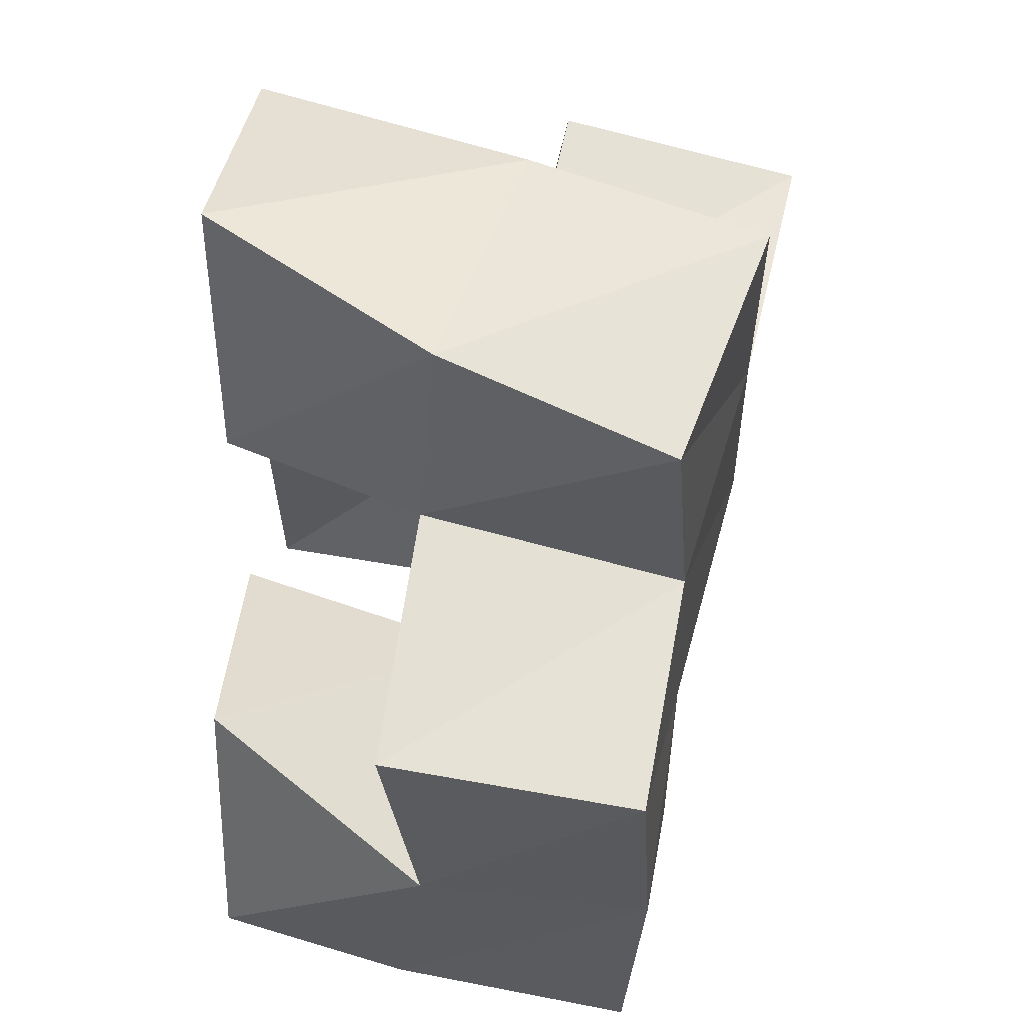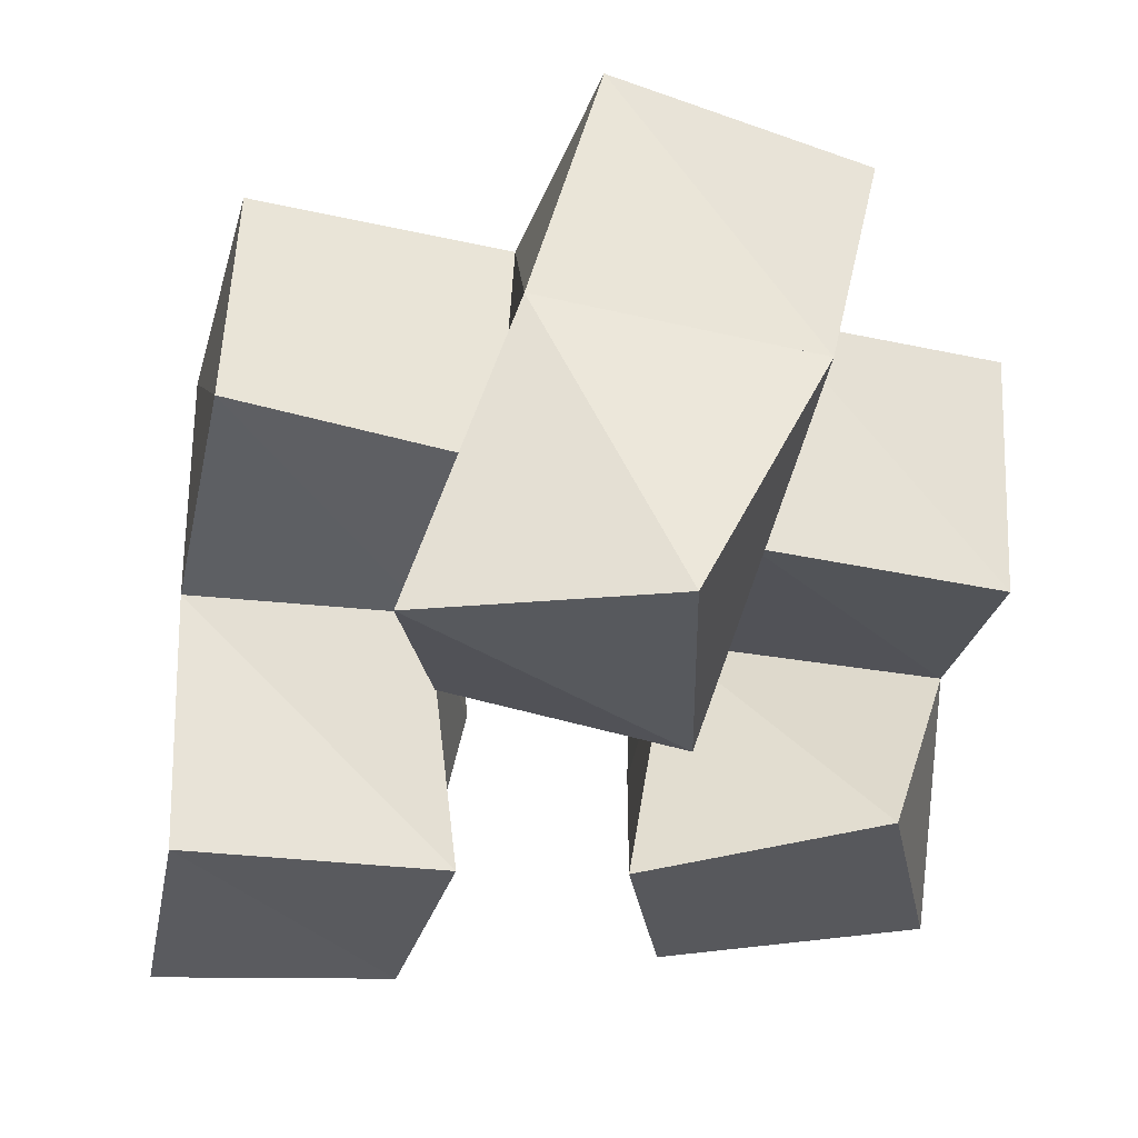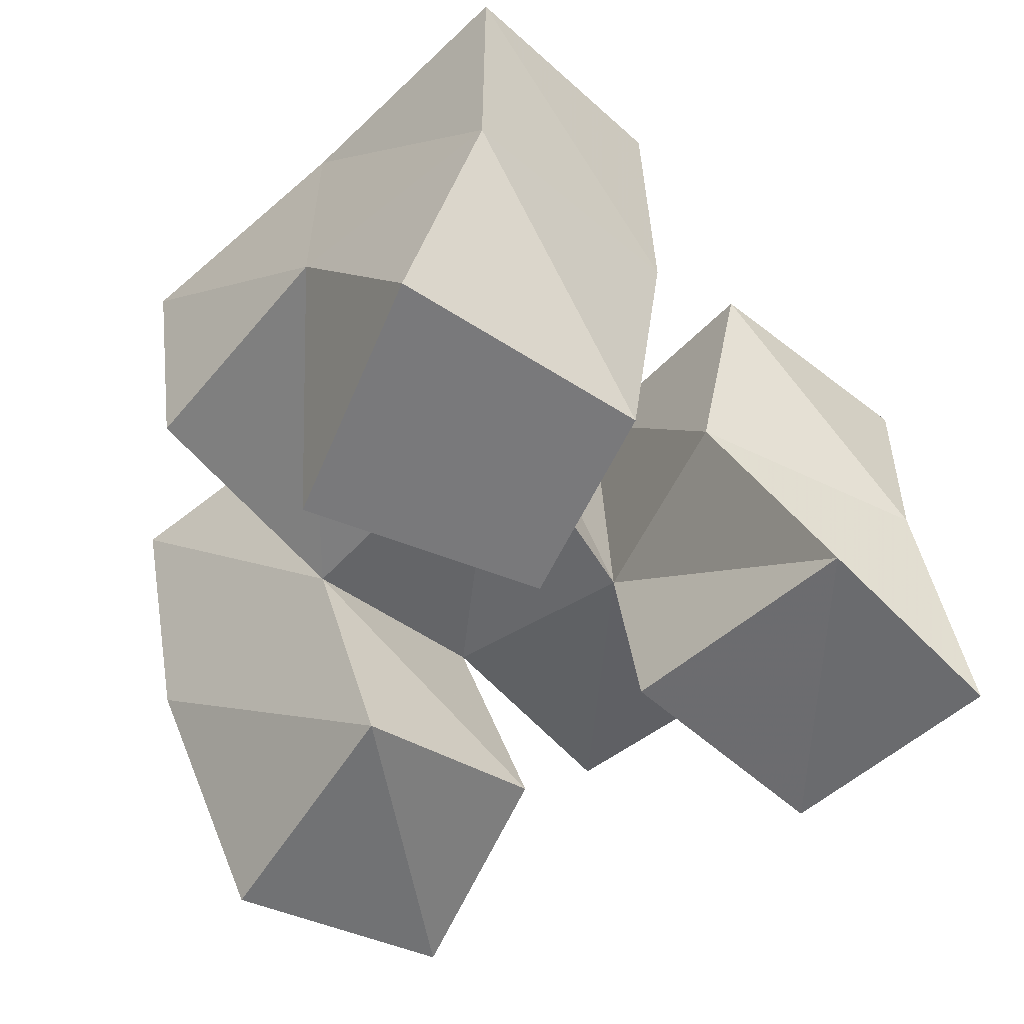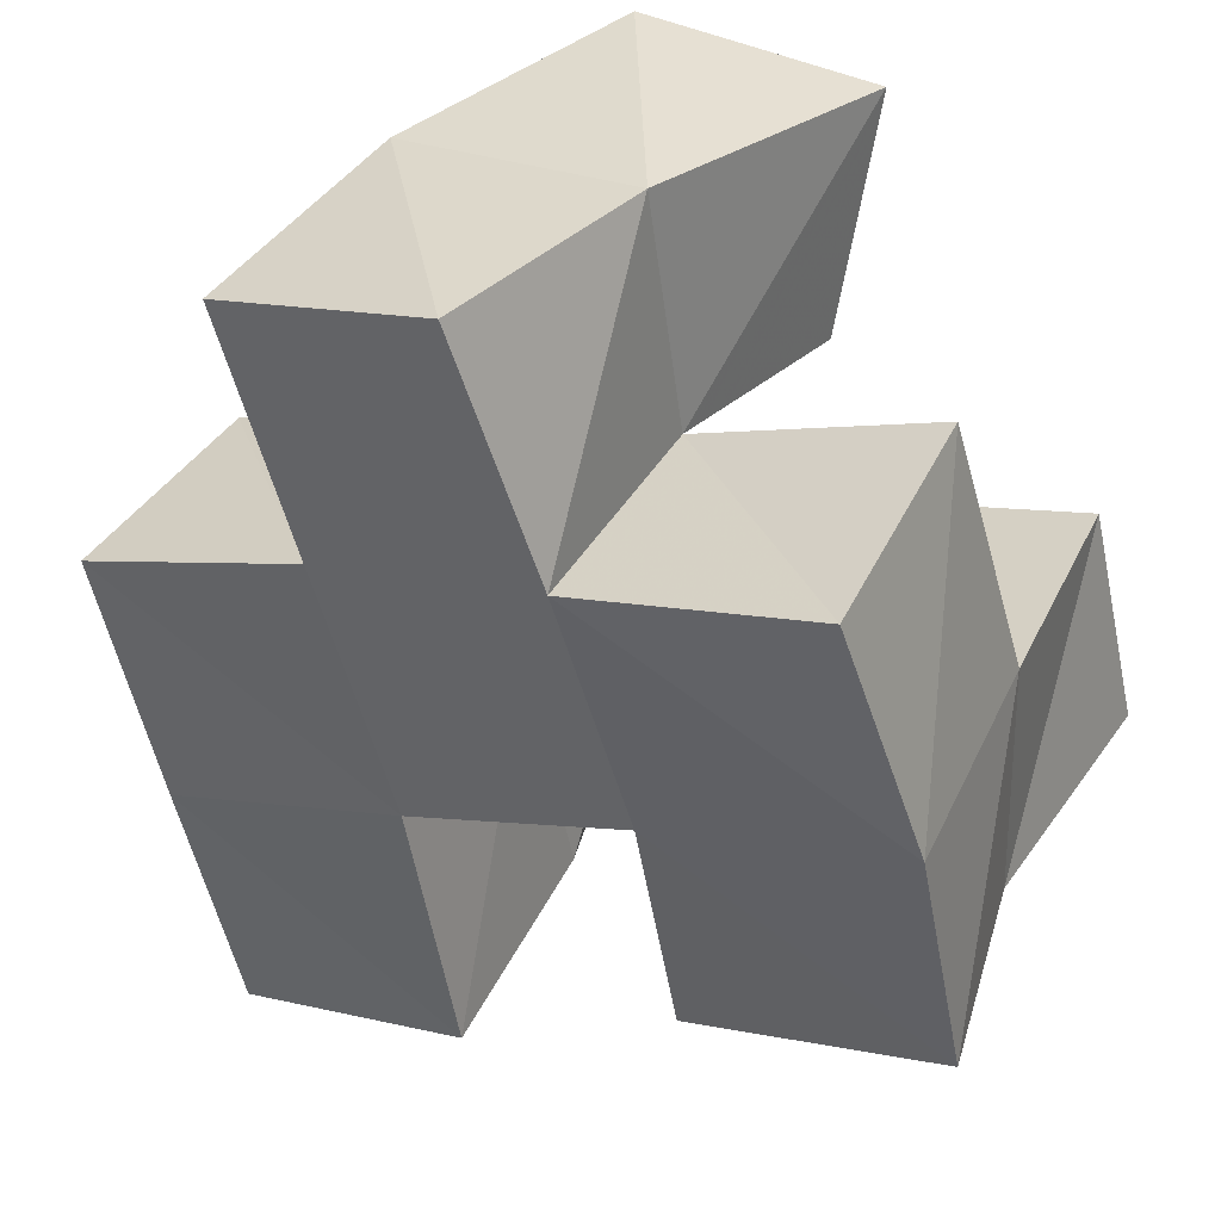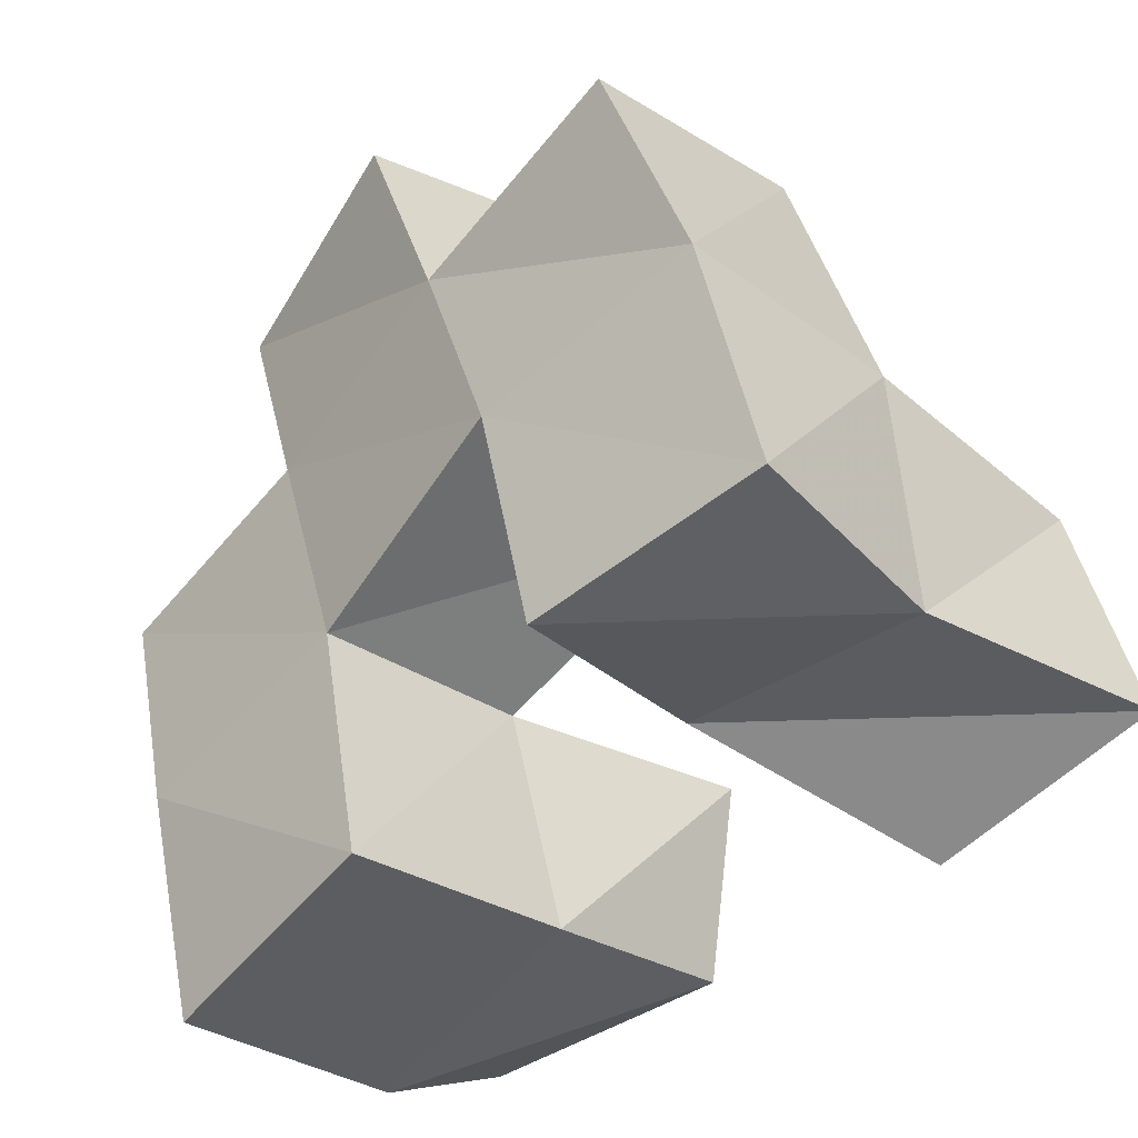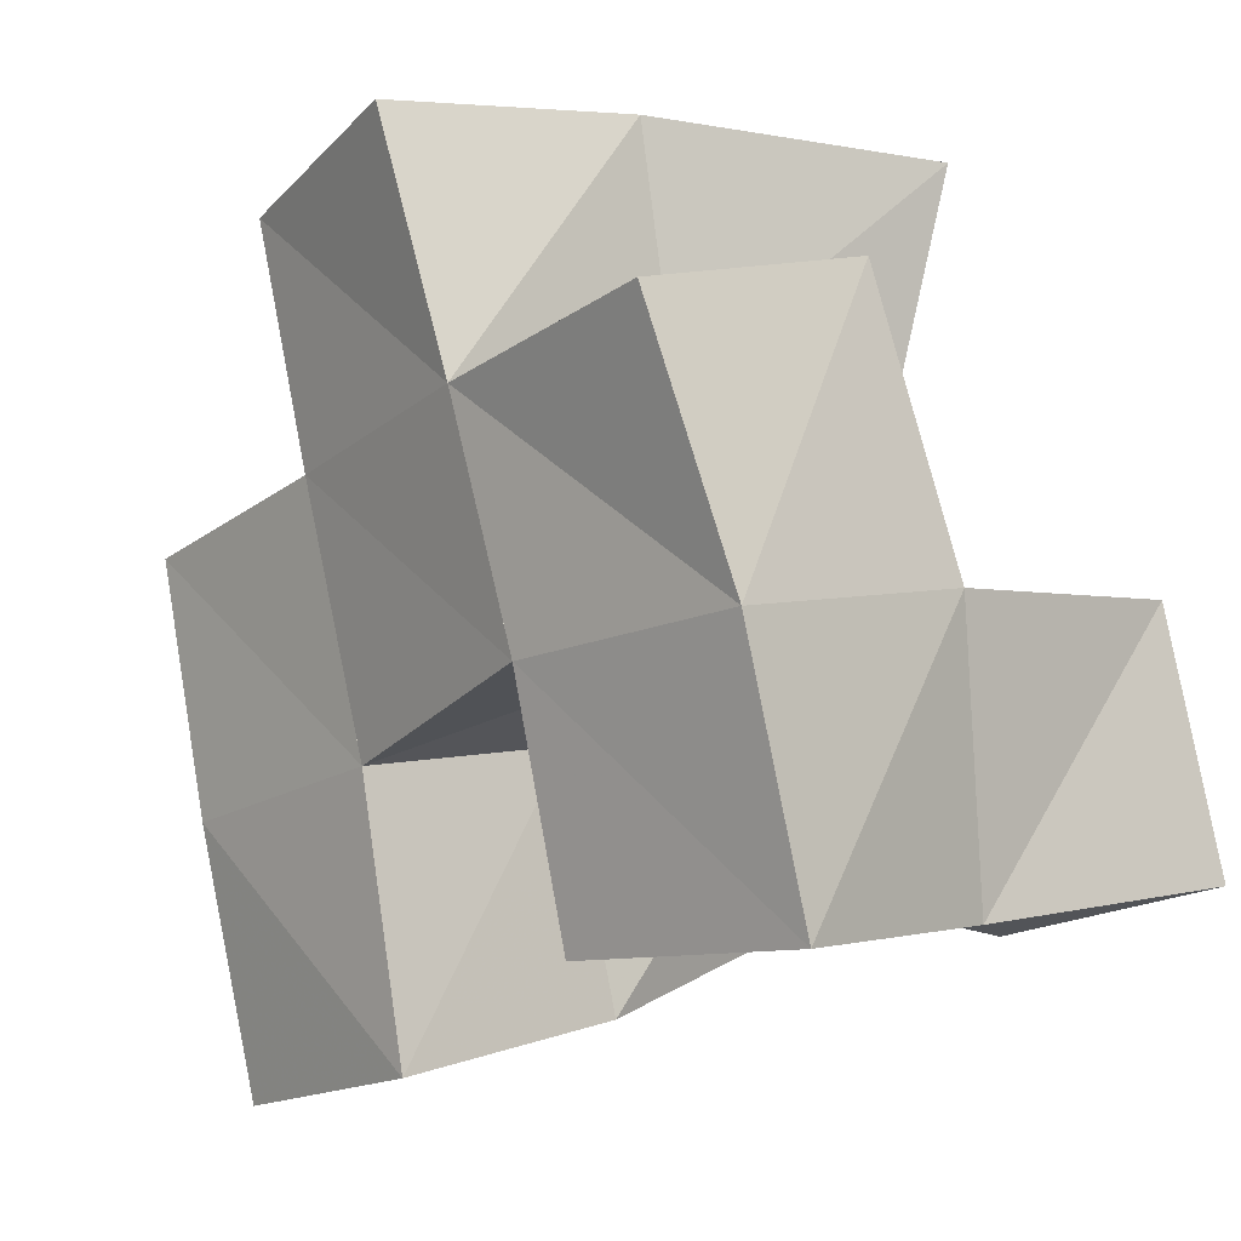
<metadata>
{"format":"obj","ext":"obj","renderer":"f3d","projection":"perspective","resolution":1024,"background":"white","views":[{"elev":45.1,"azim":93.2,"up":"+Z"},{"elev":60.1,"azim":-6.6,"up":"+Z"},{"elev":-57.9,"azim":146.5,"up":"+Y"},{"elev":37.0,"azim":-162.4,"up":"+Z"},{"elev":-41.4,"azim":-140.4,"up":"+Z"},{"elev":-0.8,"azim":-138.3,"up":"+Z"}]}
</metadata>
<code>
v -0.1827 0.1012 0.9689
v -0.1692 0.153 0.9649
v -0.1359 0.1 0.9575
v -0.1165 0.1498 0.9698
v -0.1729 0.1053 1.017
v -0.1682 0.1568 1.019
v -0.1222 0.1 1.006
v -0.1225 0.15 1.014
v -0.08376 0.1 0.9539
v -0.08382 0.1453 0.9425
v -0.03041 0.1 0.9538
v -0.03395 0.1355 0.9326
v -0.09018 0.1 0.9967
v -0.07596 0.1503 0.9917
v -0.0405 0.1 1.007
v -0.02166 0.1421 0.9802
v -0.1229 0.1144 1.051
v -0.1077 0.1567 1.054
v -0.08011 0.1003 1.045
v -0.06387 0.1403 1.043
v -0.1282 0.1049 1.097
v -0.1019 0.1592 1.101
v -0.08138 0.1 1.102
v -0.05251 0.1449 1.095
v -0.1706 0.1993 0.9645
v -0.1203 0.198 0.9593
v -0.1631 0.2062 1.015
v -0.1141 0.2039 1.007
v -0.07725 0.1922 0.9362
v -0.03002 0.1839 0.926
v -0.06799 0.1929 0.9889
v -0.02028 0.1879 0.9773
v -0.09955 0.2038 1.052
v -0.0525 0.1921 1.04
v -0.08325 0.2045 1.1
v -0.03717 0.1892 1.087
v -0.1556 0.1651 1.072
v -0.1486 0.2129 1.064
v -0.01523 0.1354 1.026
v -0.007136 0.1859 1.026
f 1 2 4
f 3 1 4
f 2 6 8
f 4 2 8
f 6 5 7
f 8 6 7
f 5 1 3
f 7 5 3
f 8 7 3
f 4 8 3
f 2 1 5
f 6 2 5
f 9 10 12
f 11 9 12
f 10 14 16
f 12 10 16
f 14 13 15
f 16 14 15
f 13 9 11
f 15 13 11
f 16 15 11
f 12 16 11
f 10 9 13
f 14 10 13
f 17 18 20
f 19 17 20
f 18 22 24
f 20 18 24
f 22 21 23
f 24 22 23
f 21 17 19
f 23 21 19
f 24 23 19
f 20 24 19
f 18 17 21
f 22 18 21
f 2 25 26
f 4 2 26
f 25 27 28
f 26 25 28
f 27 6 8
f 28 27 8
f 6 2 4
f 8 6 4
f 28 8 4
f 26 28 4
f 25 2 6
f 27 25 6
f 10 29 30
f 12 10 30
f 29 31 32
f 30 29 32
f 31 14 16
f 32 31 16
f 14 10 12
f 16 14 12
f 32 16 12
f 30 32 12
f 29 10 14
f 31 29 14
f 18 33 34
f 20 18 34
f 33 35 36
f 34 33 36
f 35 22 24
f 36 35 24
f 22 18 20
f 24 22 20
f 36 24 20
f 34 36 20
f 33 18 22
f 35 33 22
f 6 27 28
f 8 6 28
f 27 38 33
f 28 27 33
f 38 37 18
f 33 38 18
f 37 6 8
f 18 37 8
f 33 18 8
f 28 33 8
f 27 6 37
f 38 27 37
f 8 28 31
f 14 8 31
f 28 33 34
f 31 28 34
f 33 18 20
f 34 33 20
f 18 8 14
f 20 18 14
f 34 20 14
f 31 34 14
f 28 8 18
f 33 28 18
f 14 31 32
f 16 14 32
f 31 34 40
f 32 31 40
f 34 20 39
f 40 34 39
f 20 14 16
f 39 20 16
f 40 39 16
f 32 40 16
f 31 14 20
f 34 31 20

</code>
